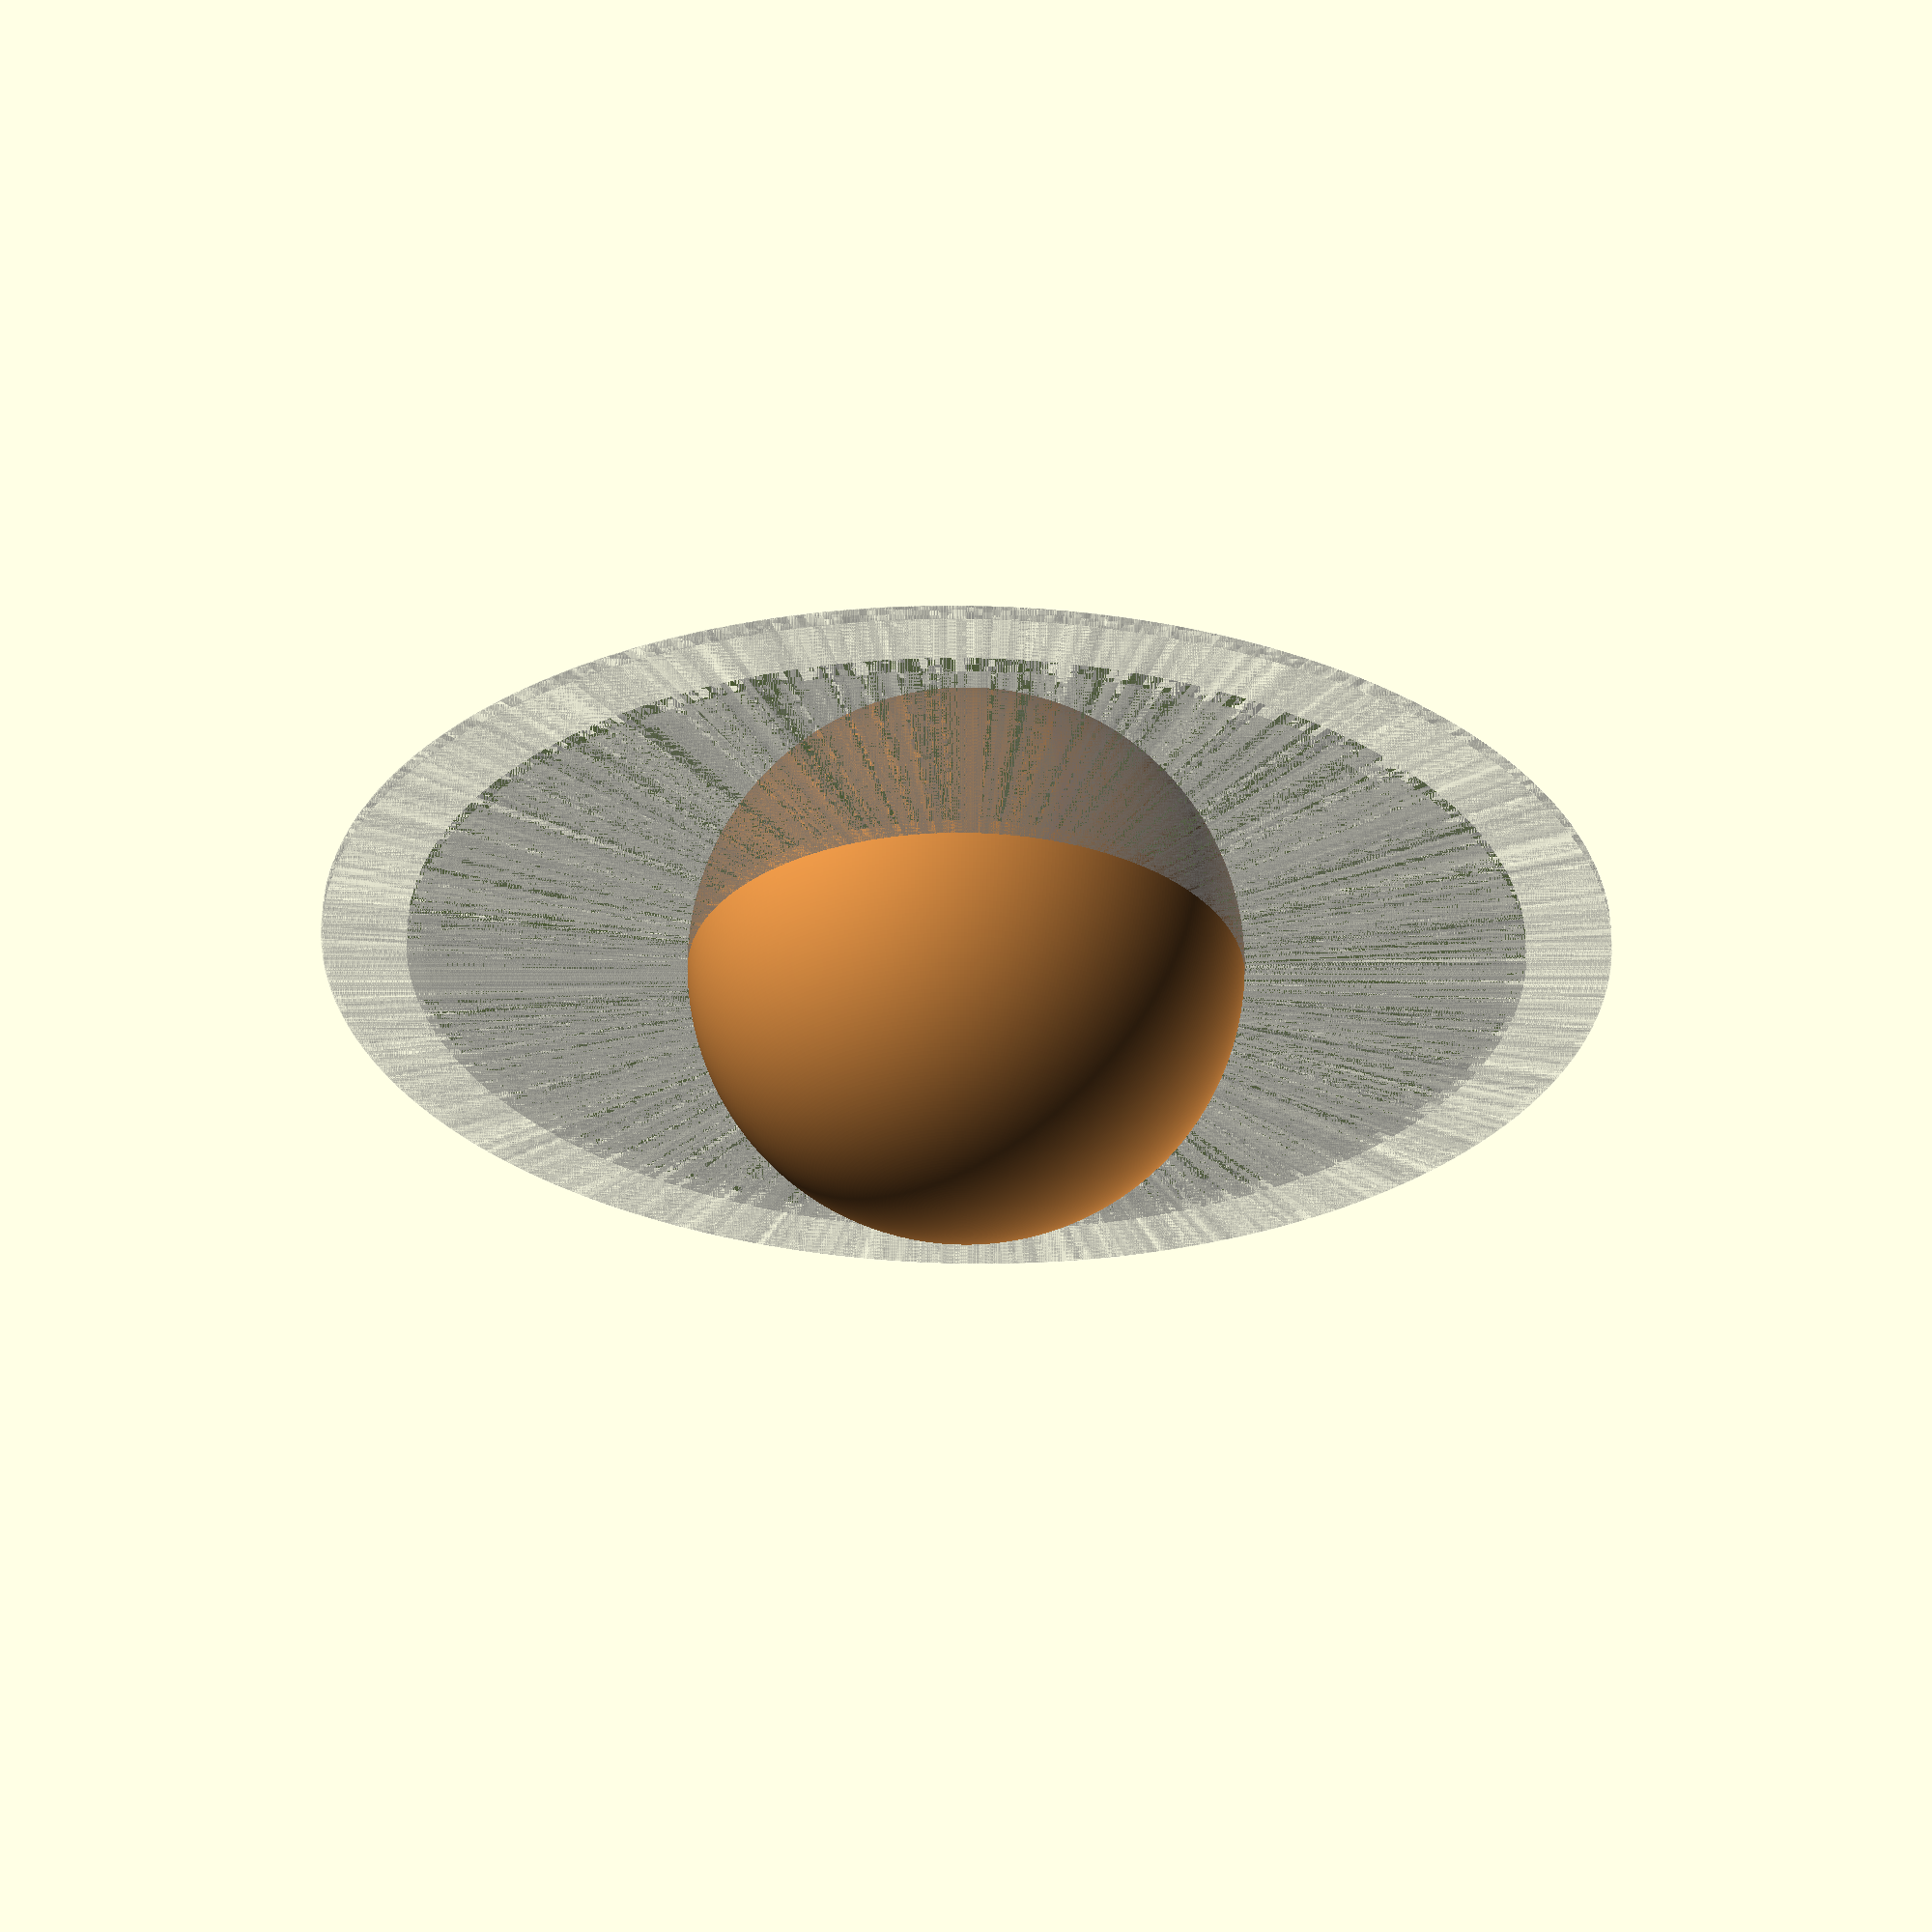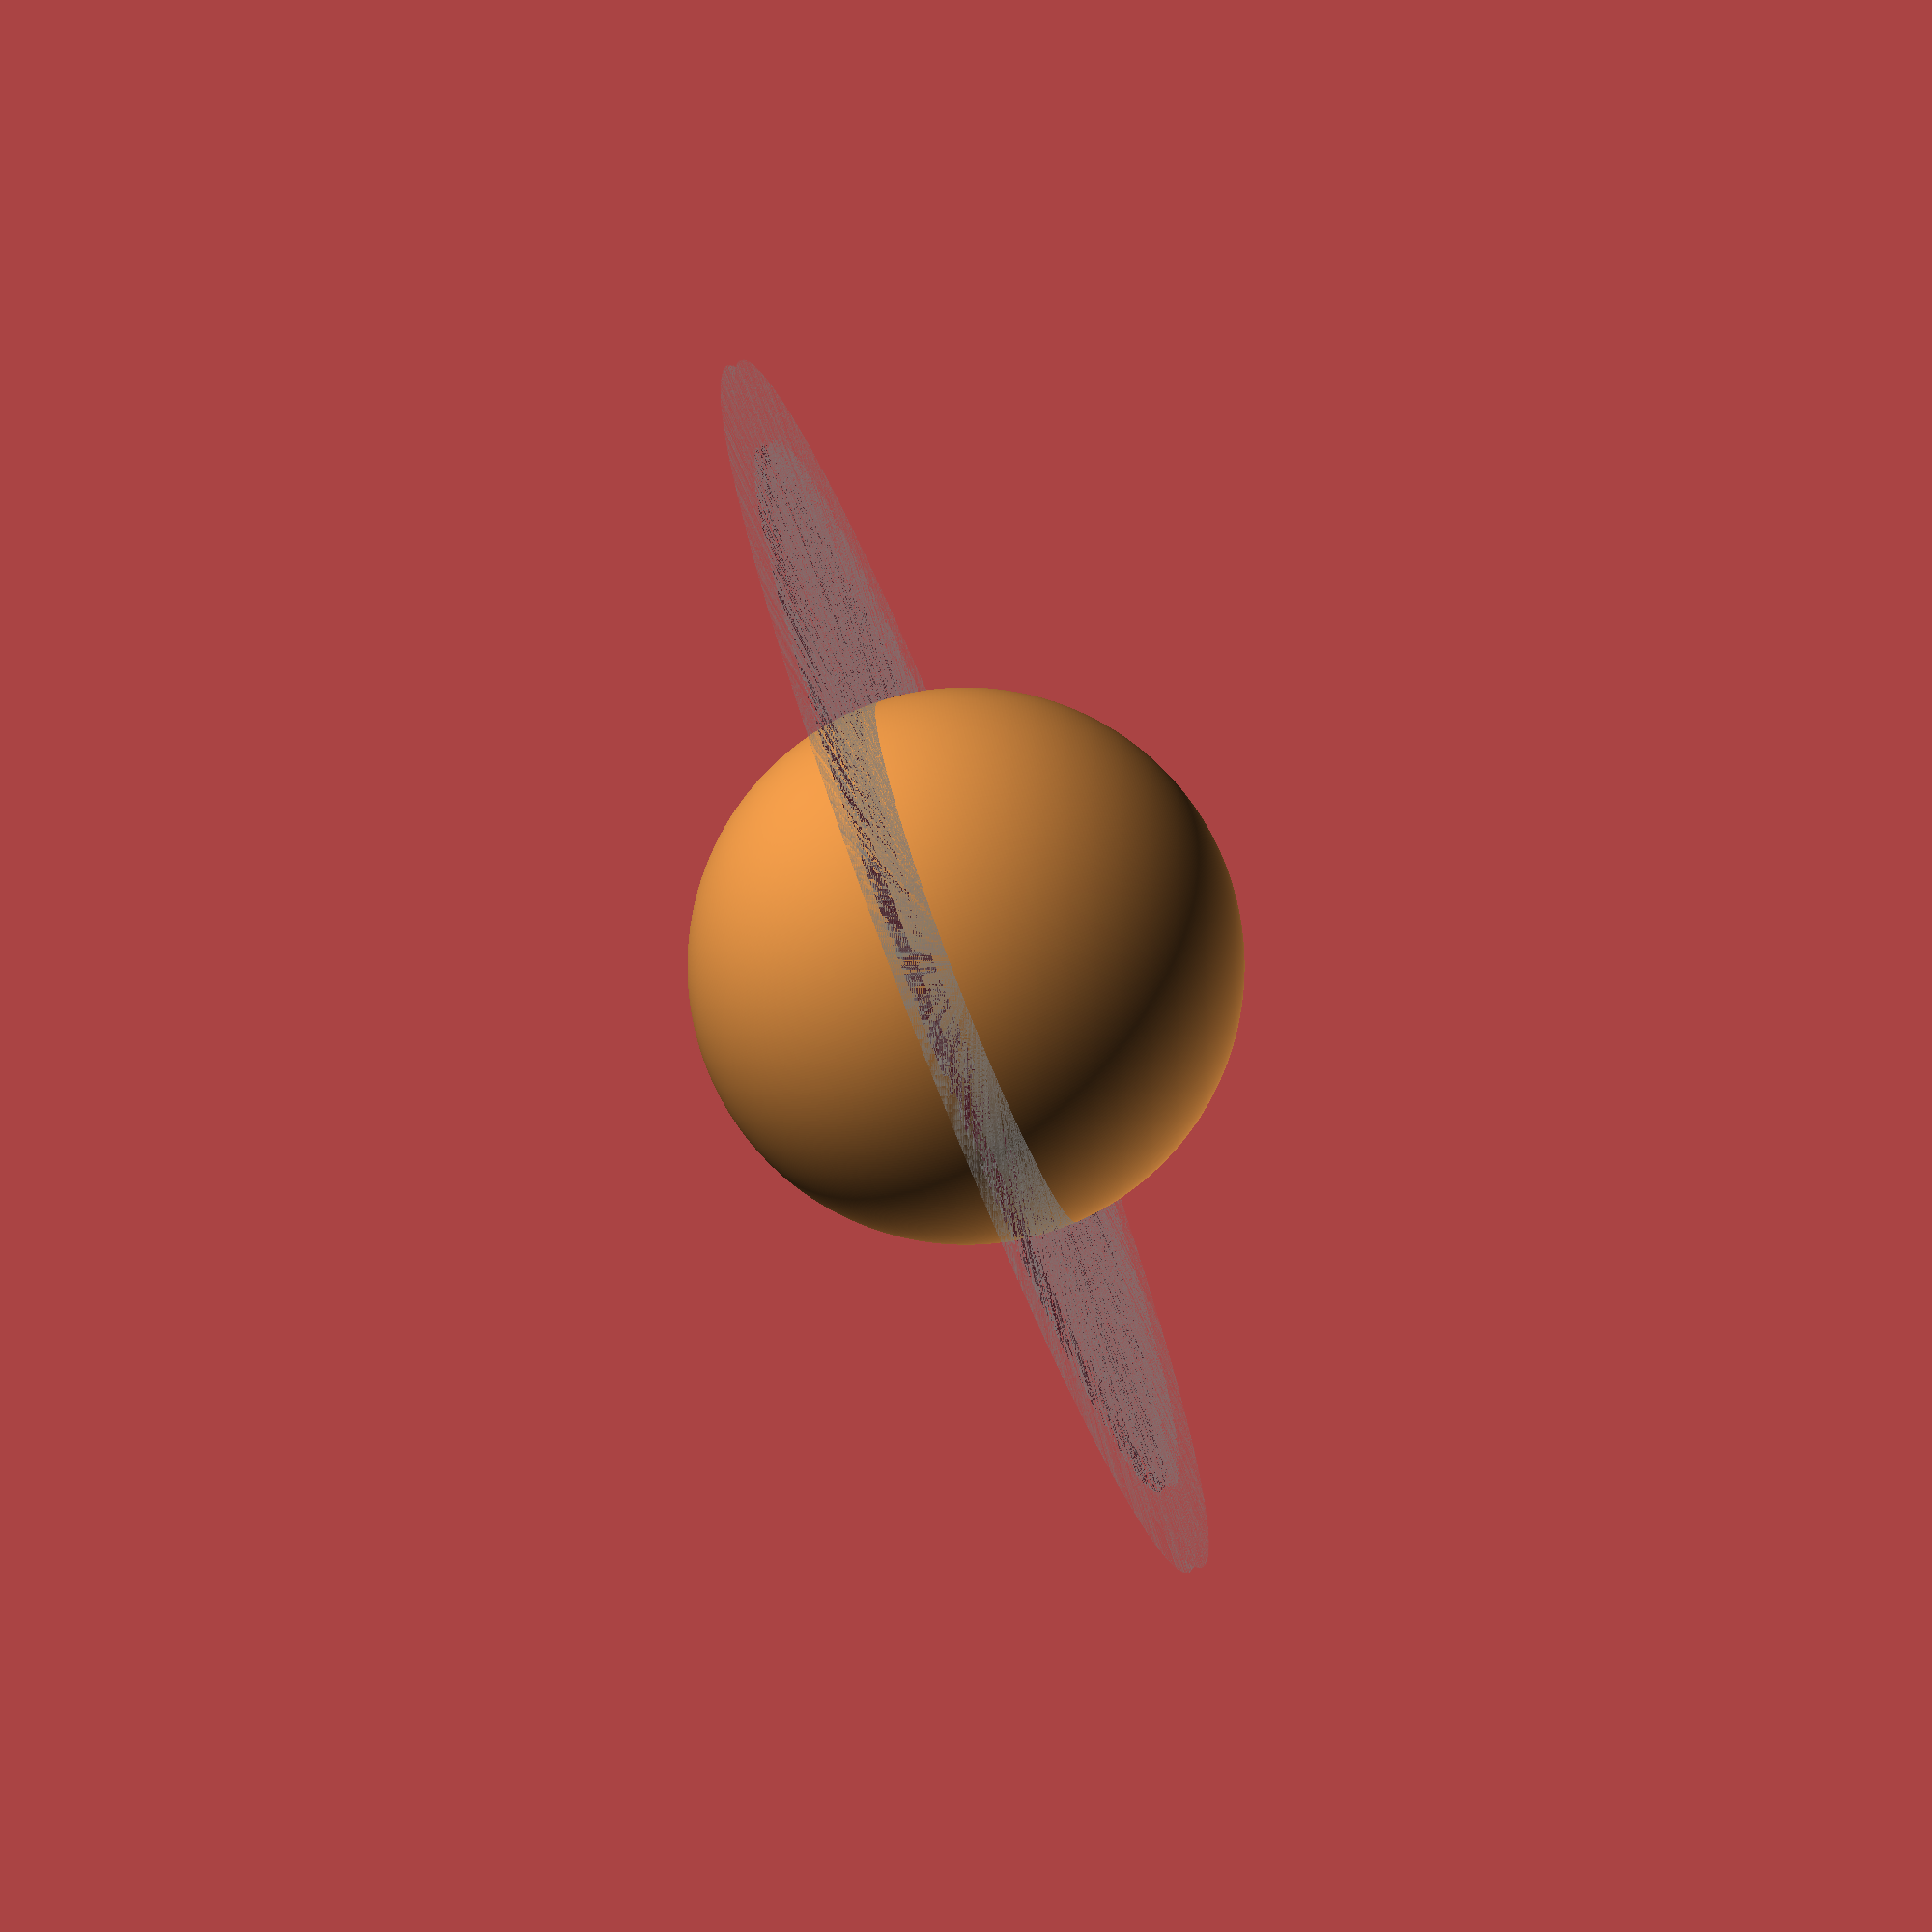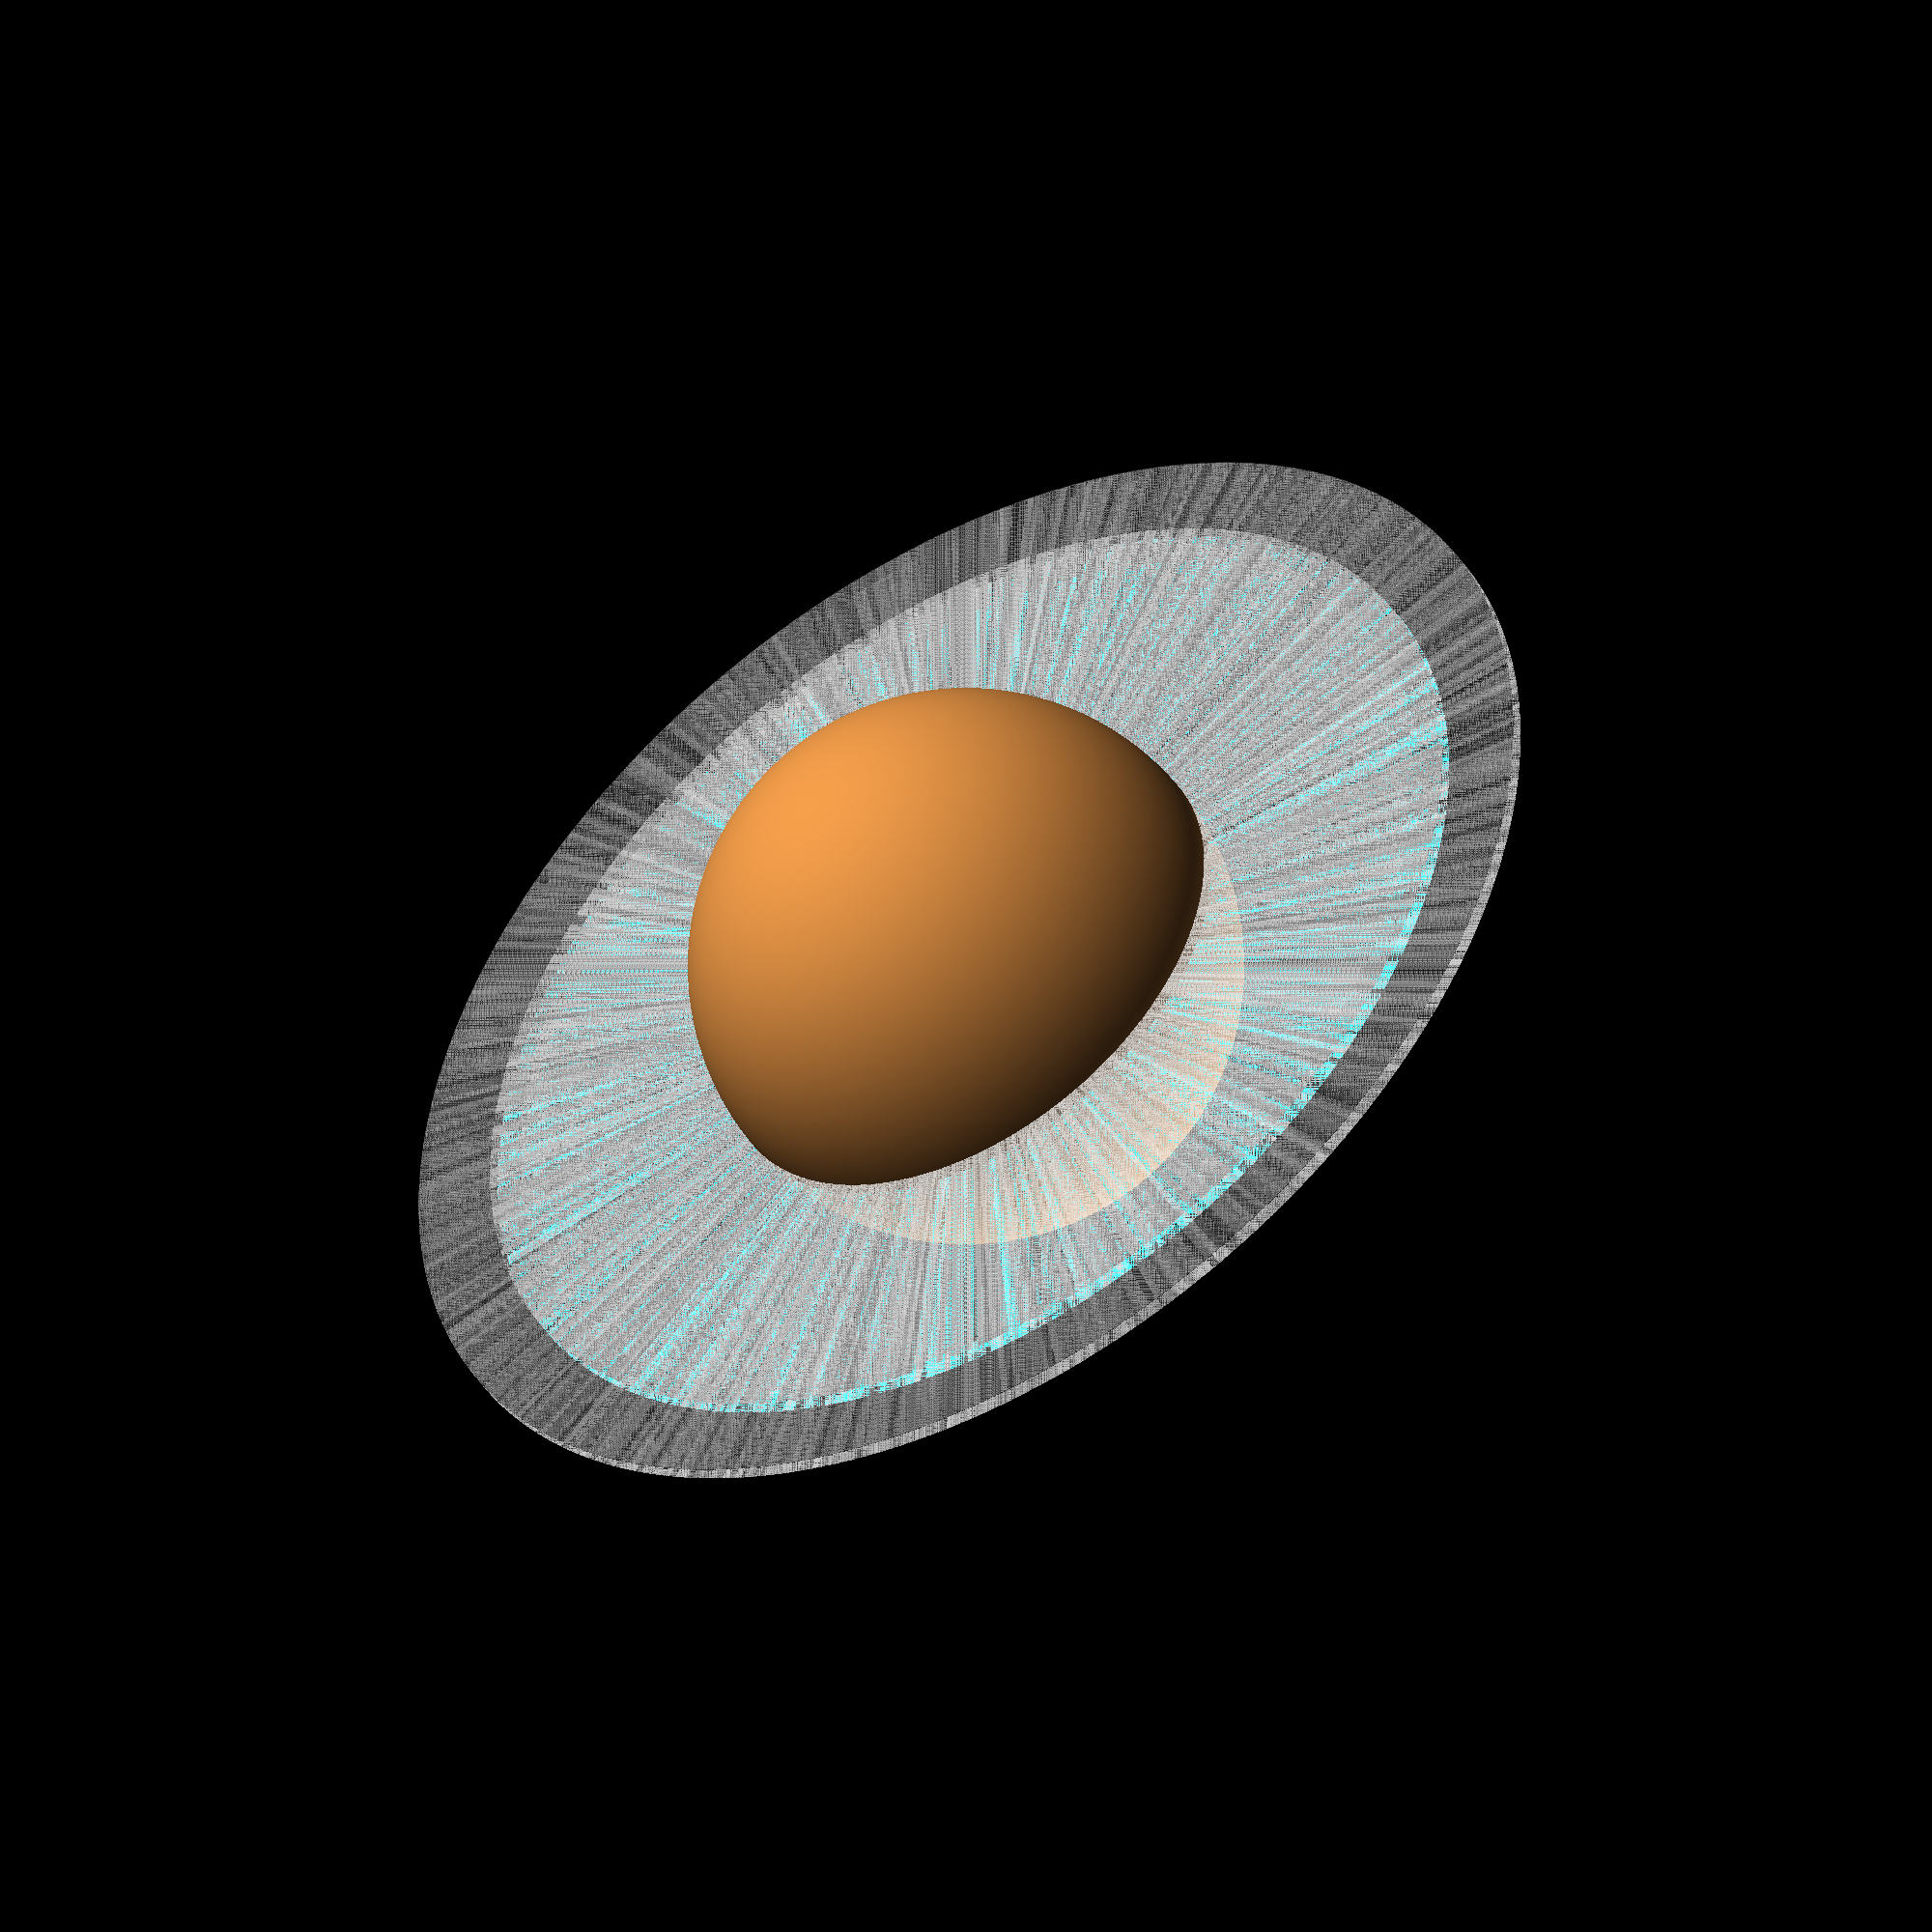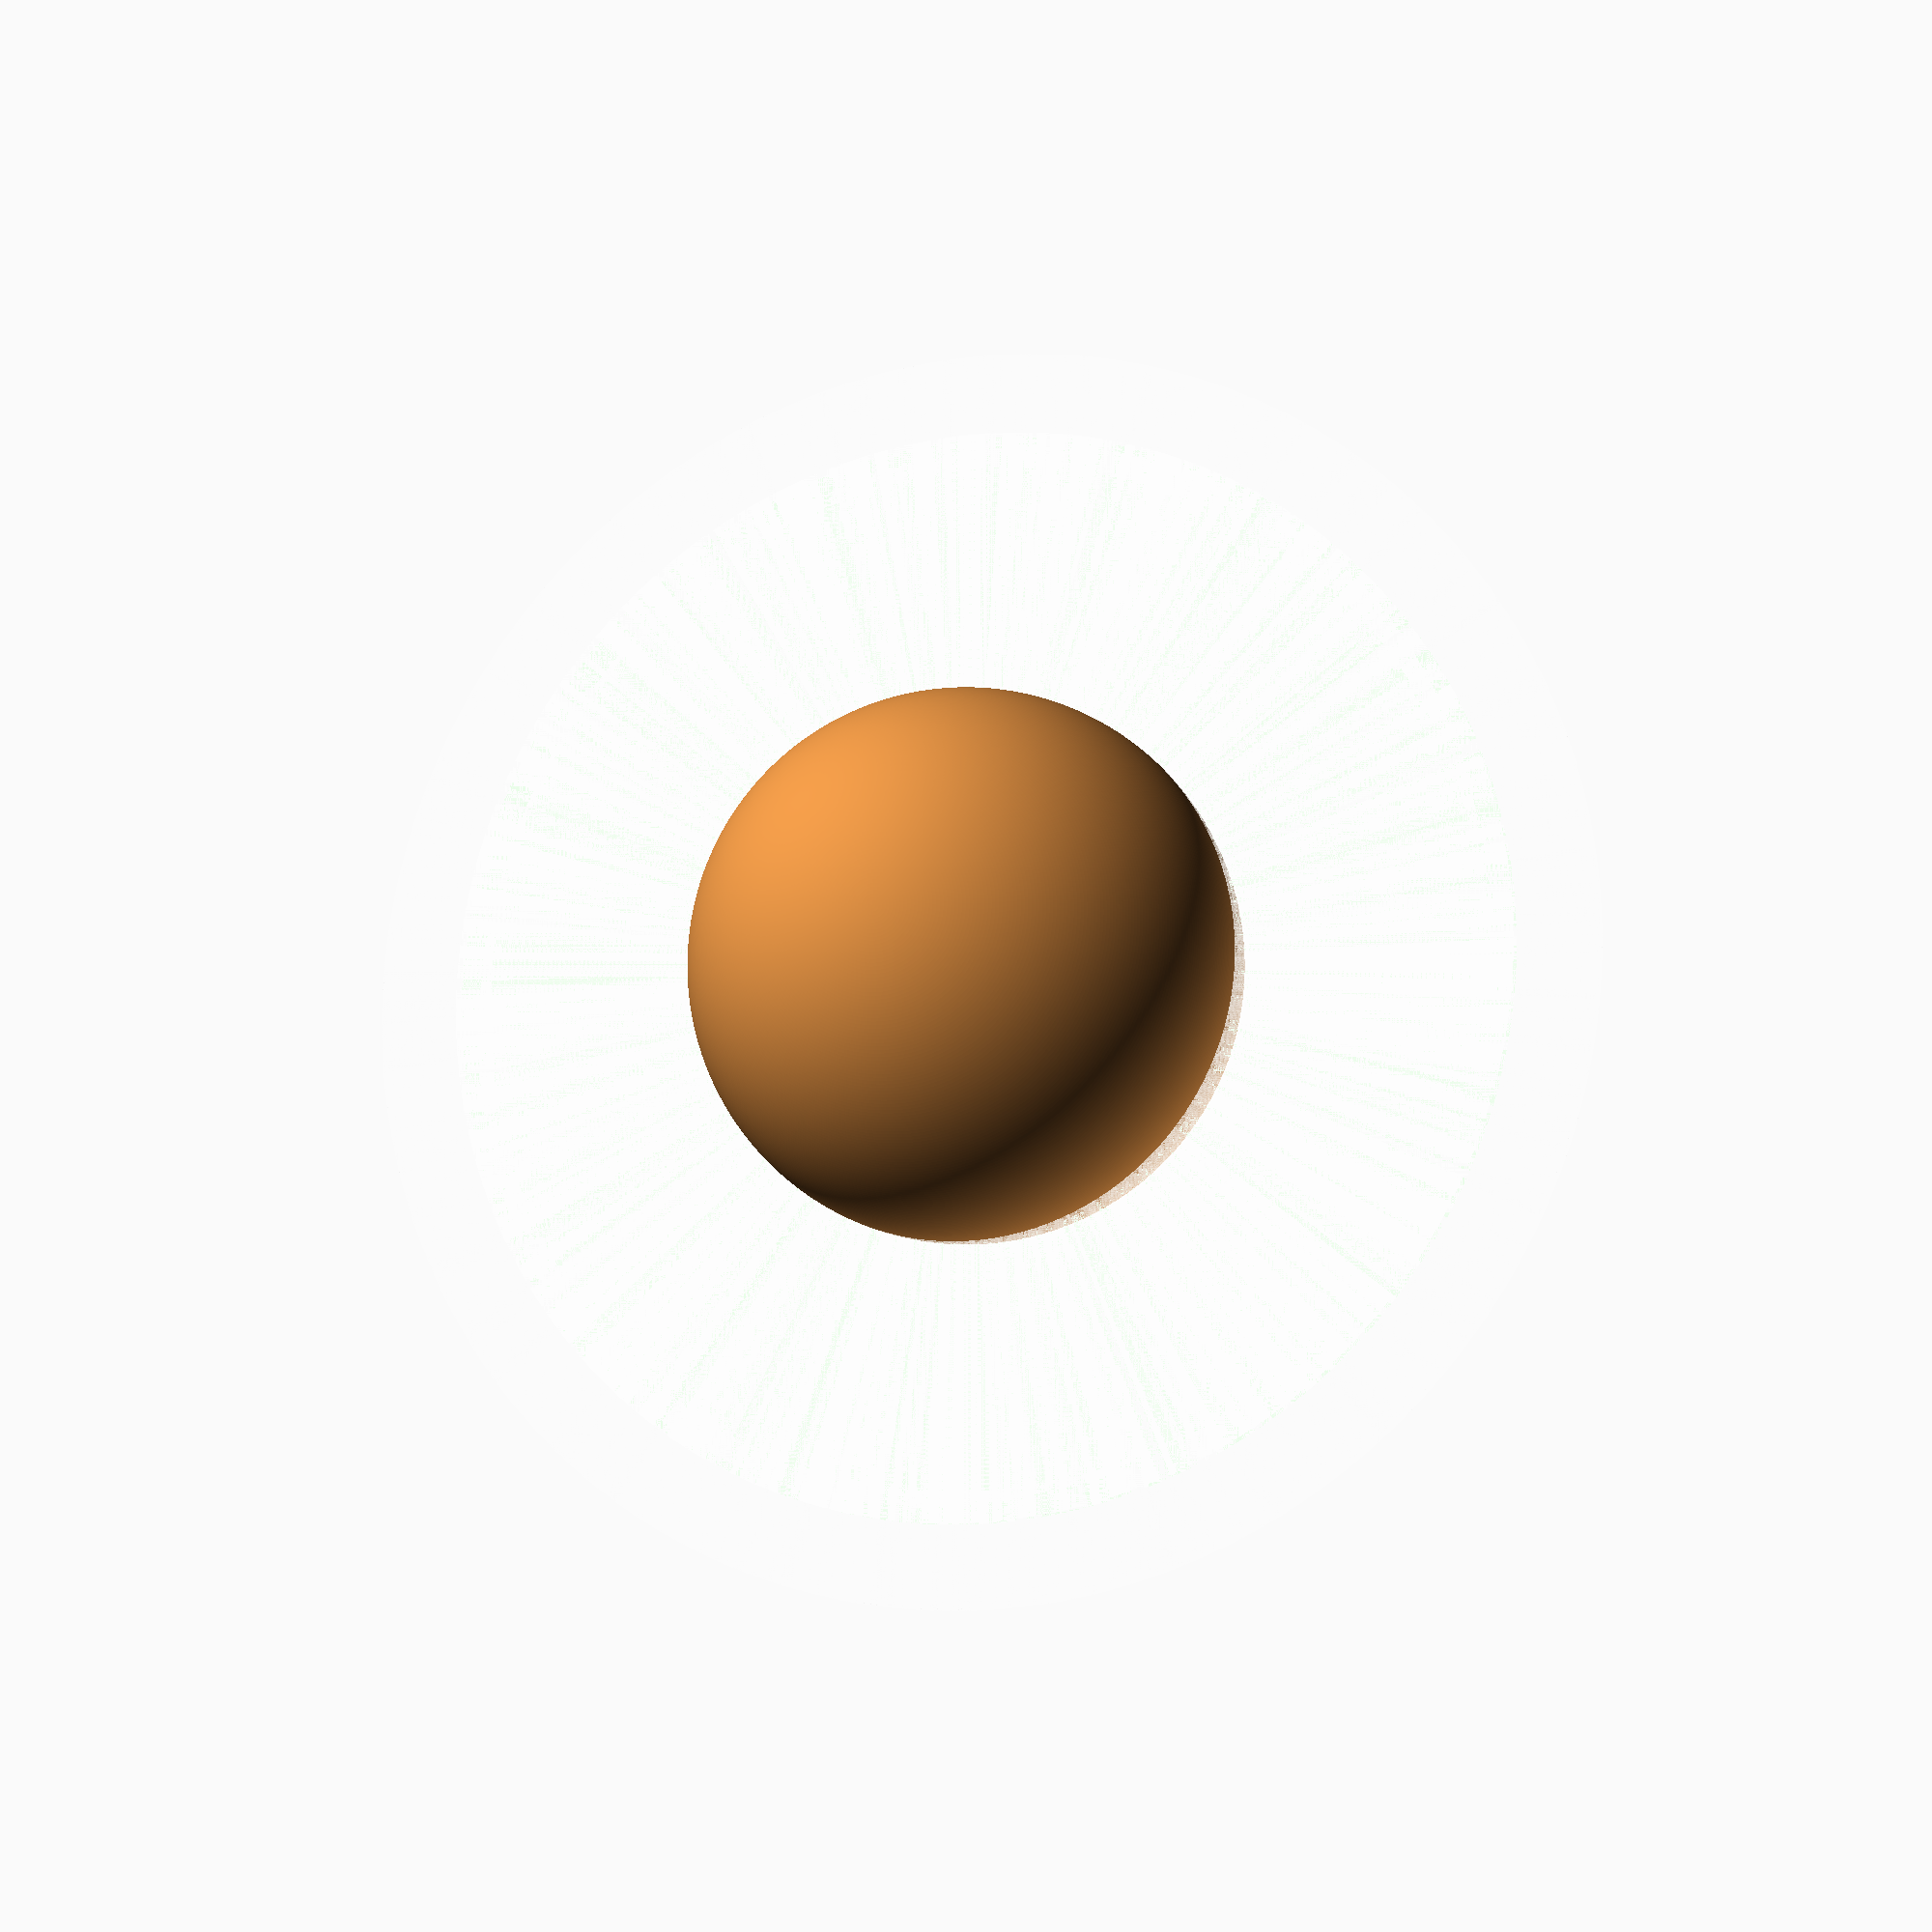
<openscad>
color([205/255, 133/255, 63/255]) {  
    sphere(r=40, $fn=500); 
}

ring_radius = 80;  
thickness = 1;     
optical_depth = 0.2;                

color([1, 1, 1, optical_depth]) {  
    torus(r1=ring_radius, r2=ring_radius + thickness, $fn=500);
}

colombo_gap_radius = 75; 
colombo_gap_thickness = 0.3;  

difference() {
    color([1, 1, 1, optical_depth]) {
        torus(r1=ring_radius, r2=ring_radius + thickness, $fn=500);
    }
    translate([0, 0, 0]) {
        cylinder(h=2 * thickness, r=colombo_gap_radius + colombo_gap_thickness, $fn=500);
    }
}

colombo_ringlet_radius = colombo_gap_radius;  
colombo_ringlet_thickness = 0.1;  

color([1, 1, 1, 0.2]) {  
    scale([1.05, 1, 1]) {
        torus(r1=colombo_ringlet_radius, r2=colombo_ringlet_radius + colombo_ringlet_thickness, $fn=500);
    }
}

maxwell_gap_radius = 92;  
maxwell_gap_thickness = 0.1;  

difference() {
    color([1, 1, 1, optical_depth]) {
        torus(r1=ring_radius, r2=ring_radius + thickness, $fn=500);
    }
    translate([0, 0, 0]) {
        cylinder(h=2 * thickness, r=maxwell_gap_radius + maxwell_gap_thickness, $fn=500);
    }
}

maxwell_ringlet_radius = maxwell_gap_radius;  
maxwell_ringlet_thickness = 0.2;  

color([1, 1, 1, 0.1]) { 
    for (i = [-2, -1.5, -1, -0.5, 0, 0.5, 1, 1.5, 2]) {
        translate([i * 0.05, 0, 0]) {
            torus(r1=maxwell_ringlet_radius + 0.01 * i, r2=maxwell_ringlet_radius + maxwell_ringlet_thickness, $fn=500);
        }
    }
}

module torus(r1, r2, $fn=100) {
    difference() {
        cylinder(h=thickness*2, r=r1, $fn=$fn);
        cylinder(h=thickness*2, r=r2, $fn=$fn);
    }
}

</openscad>
<views>
elev=299.9 azim=214.5 roll=0.8 proj=p view=solid
elev=74.7 azim=184.1 roll=291.6 proj=p view=wireframe
elev=226.2 azim=97.3 roll=328.8 proj=o view=wireframe
elev=12.4 azim=55.0 roll=198.4 proj=p view=wireframe
</views>
